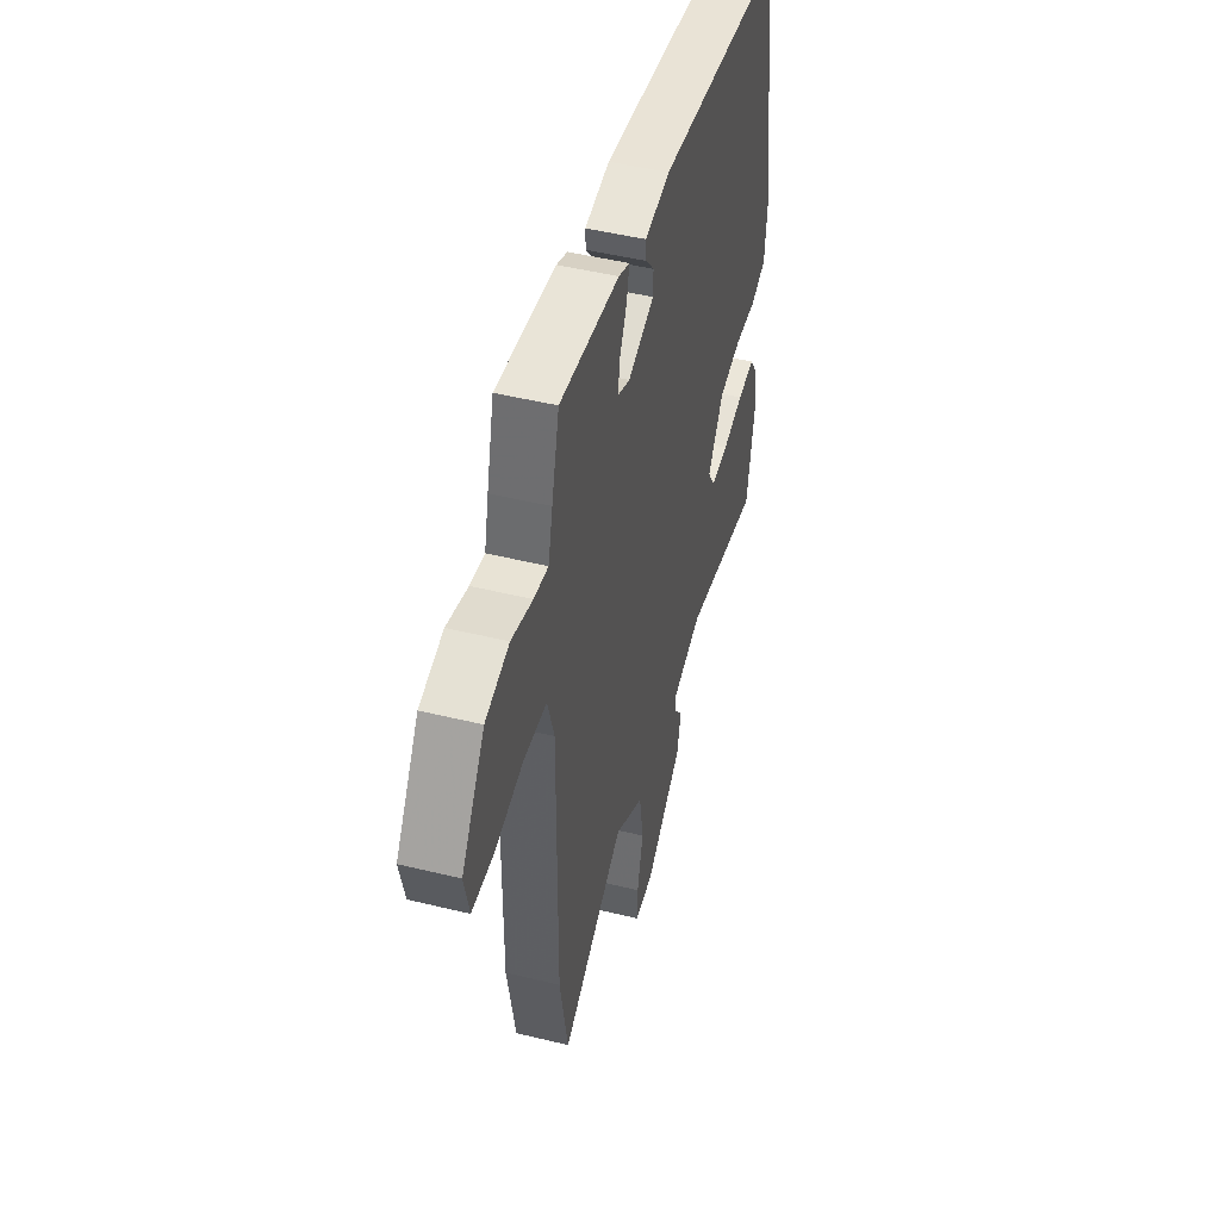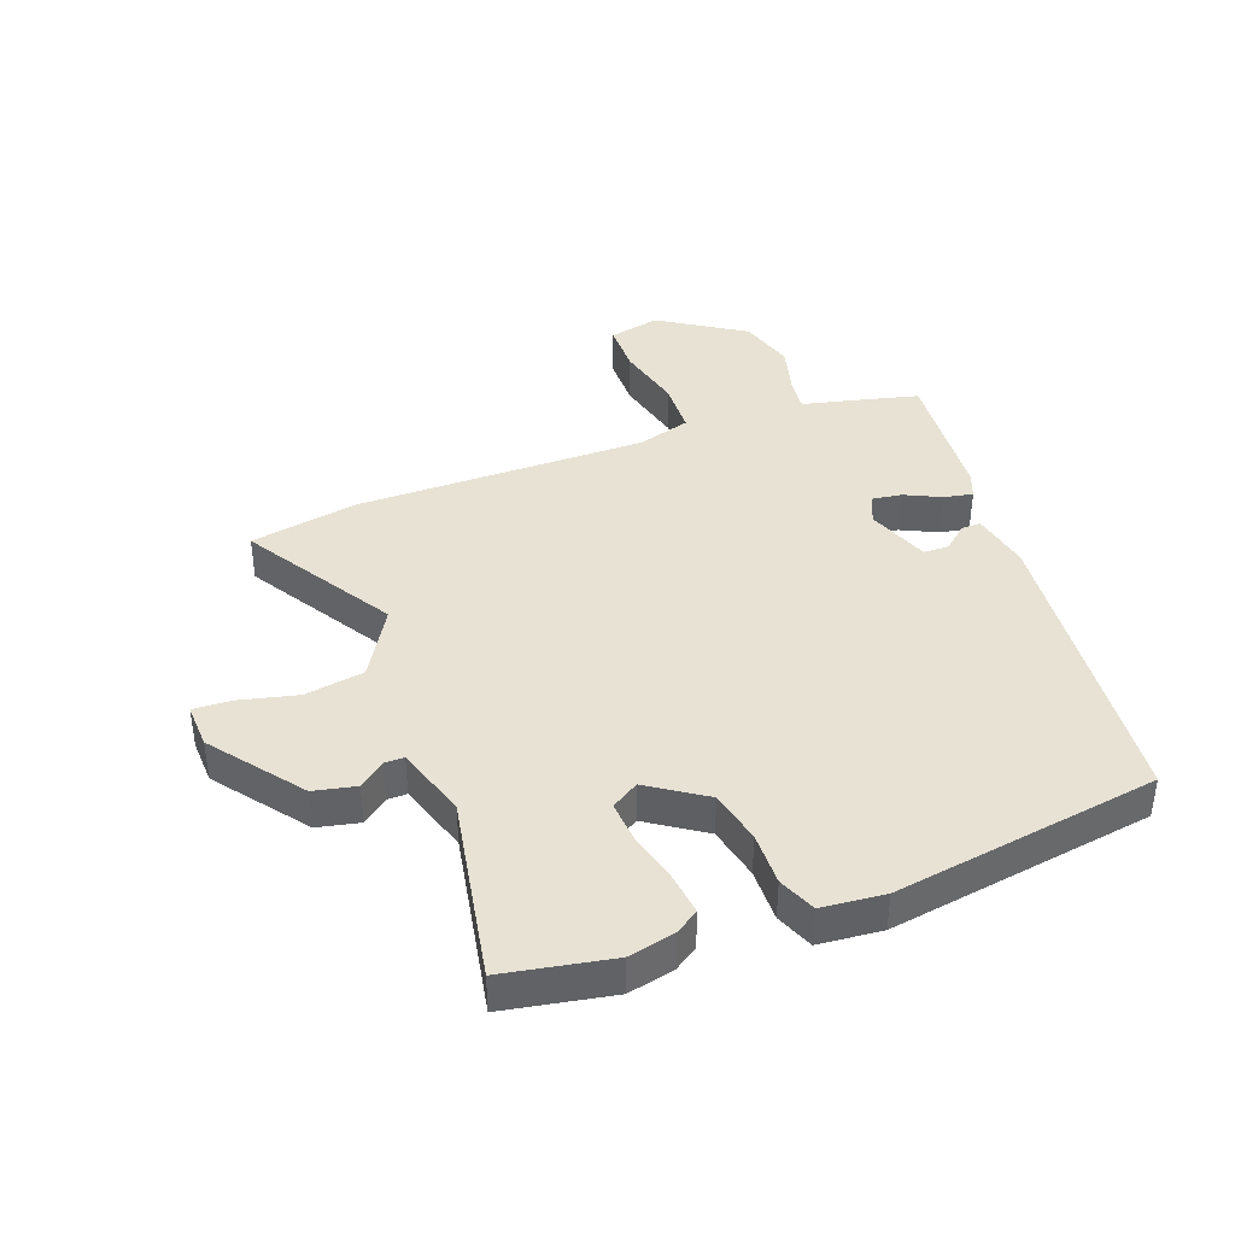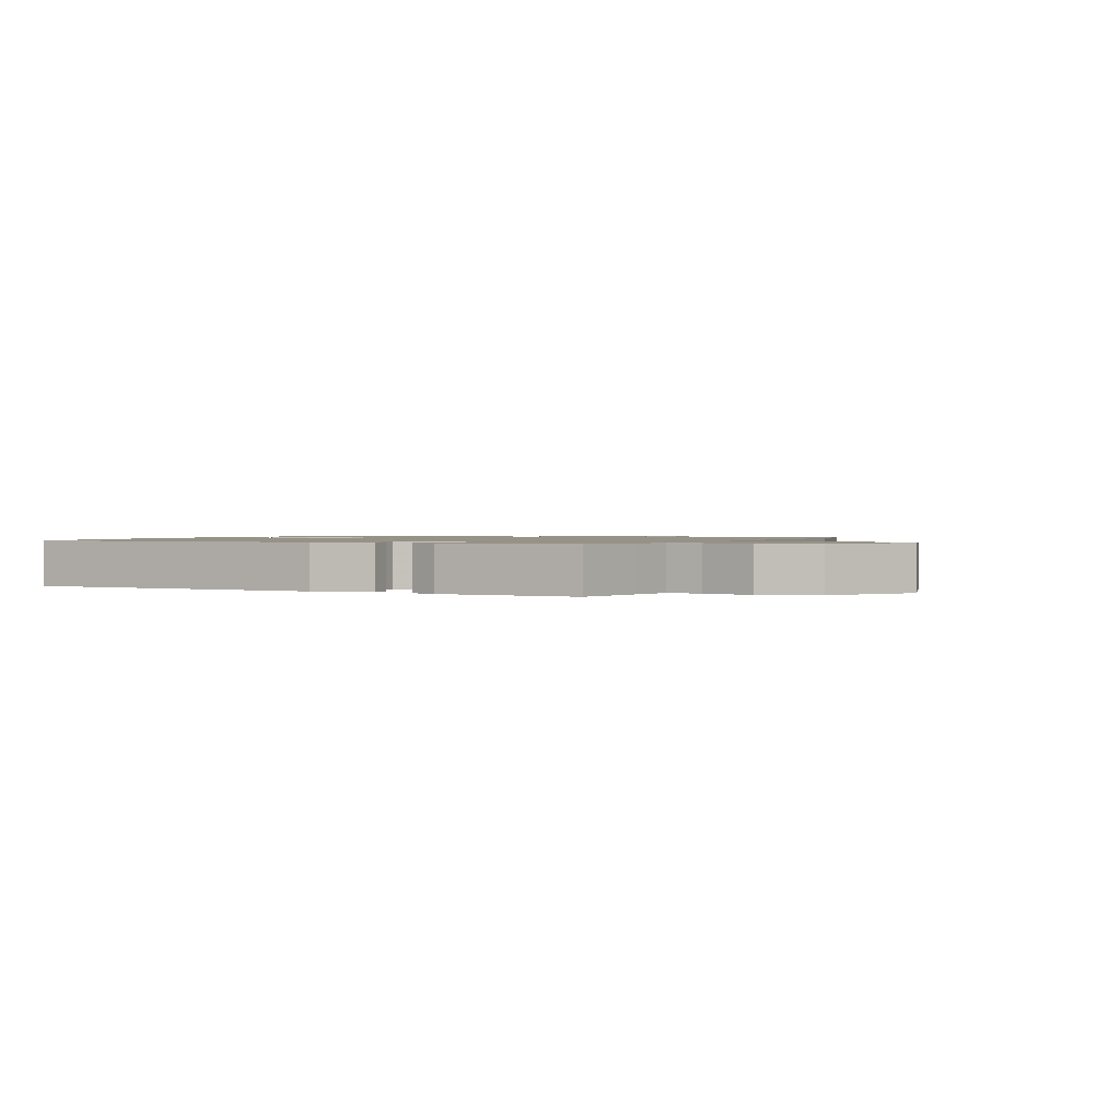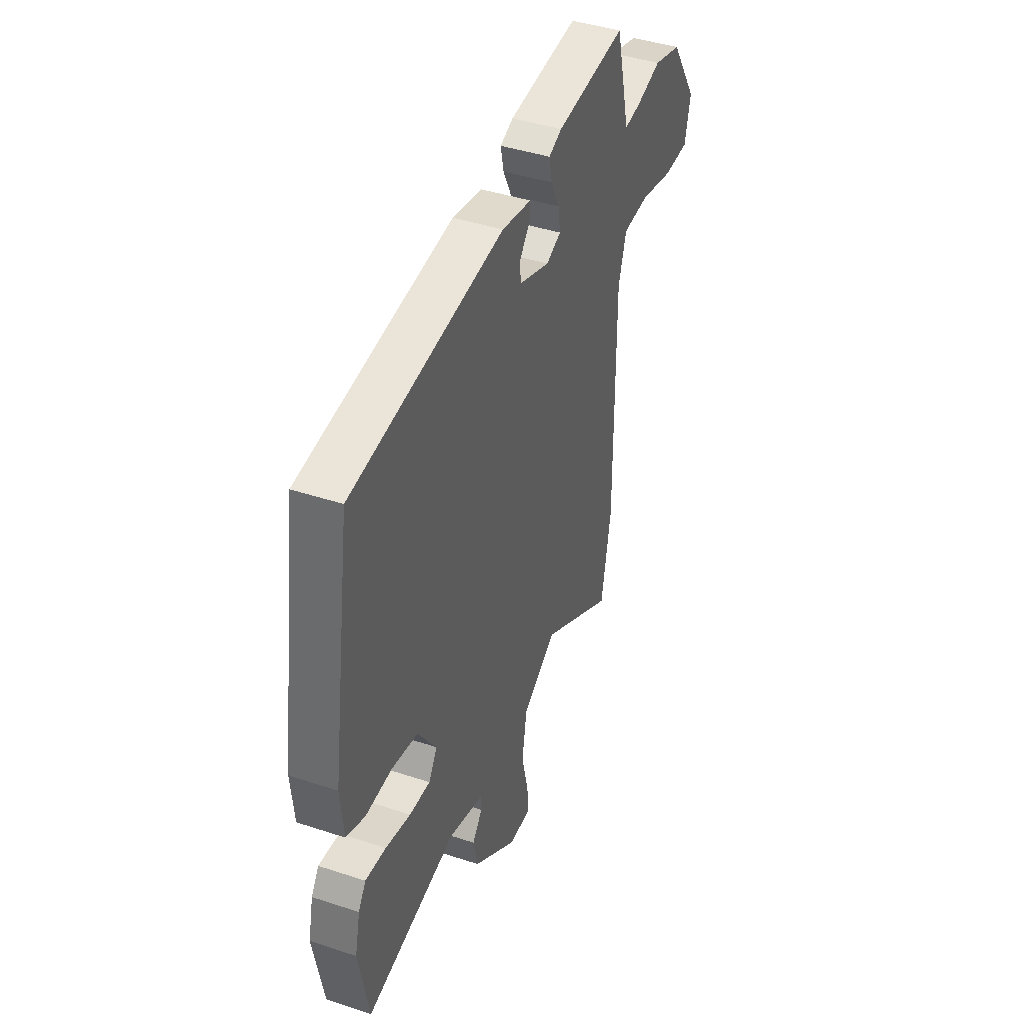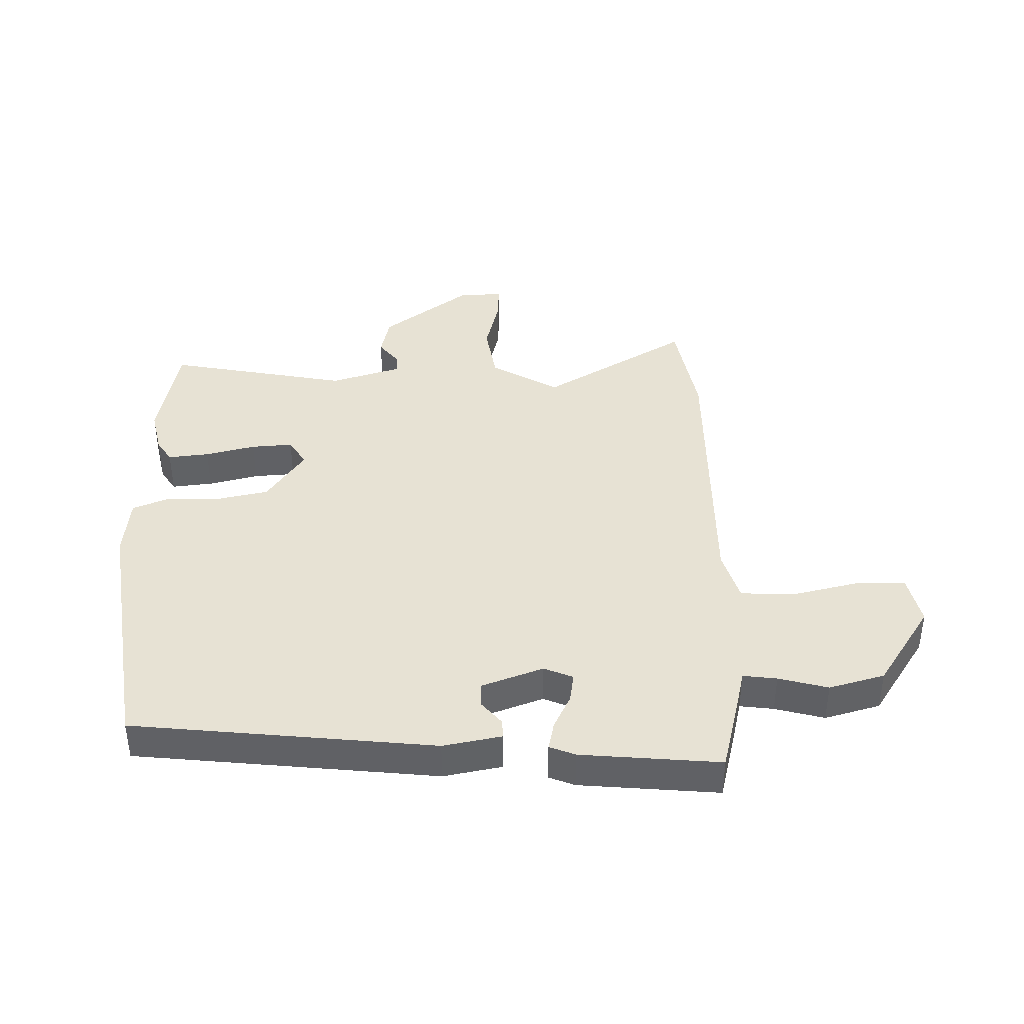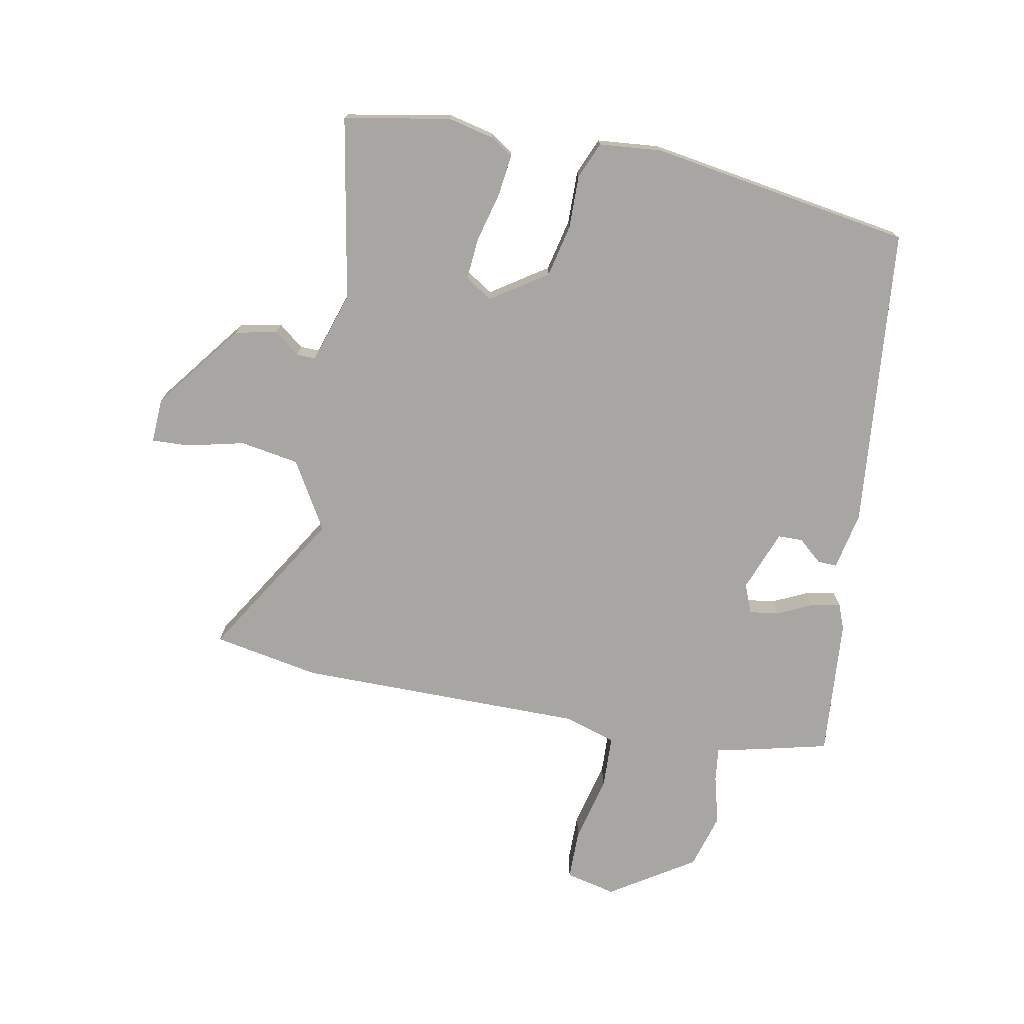
<metadata>
{"format":"obj","ext":"obj","renderer":"f3d","projection":"perspective","resolution":1024,"background":"white","views":[{"elev":47.3,"azim":105.5,"up":"+Z"},{"elev":40.0,"azim":-110.5,"up":"+Y"},{"elev":1.1,"azim":23.9,"up":"+Y"},{"elev":42.7,"azim":-68.5,"up":"+Z"},{"elev":40.0,"azim":-0.9,"up":"+Y"},{"elev":-74.1,"azim":-101.1,"up":"+Y"}]}
</metadata>
<code>
v 0.51 0.07 -0.445
v 0.478 0.07 -0.622
v 0.235 0.07 -0.474
v 0.122 0.07 -0.541
v 0.106 0.07 -0.639
v 0.129 0.07 -0.734
v 0.132 0.07 -0.796
v 0.058 0.07 -0.793
v -0.088 0.07 -0.682
v -0.103 0.07 -0.613
v -0.07 0.07 -0.571
v -0.07 0.07 -0.539
v -0.187 0.07 -0.502
v -0.489 0.07 -0.559
v -0.522 0.07 -0.383
v -0.505 0.07 -0.307
v -0.48 0.07 -0.269
v -0.412 0.07 -0.277
v -0.329 0.07 -0.298
v -0.26 0.07 -0.303
v -0.232 0.07 -0.258
v -0.294 0.07 -0.166
v -0.381 0.07 -0.147
v -0.468 0.07 -0.149
v -0.529 0.07 -0.124
v -0.539 0.07 -0.021
v -0.473 0.07 0.414
v 0.028 0.07 0.466
v 0.125 0.07 0.447
v 0.124 0.07 0.415
v 0.09 0.07 0.375
v 0.091 0.07 0.334
v 0.193 0.07 0.296
v 0.241 0.07 0.316
v 0.234 0.07 0.365
v 0.206 0.07 0.423
v 0.196 0.07 0.471
v 0.239 0.07 0.488
v 0.47 0.07 0.508
v 0.499 0.07 0.391
v 0.516 0.07 0.318
v 0.572 0.07 0.325
v 0.654 0.07 0.347
v 0.746 0.07 0.321
v 0.836 0.07 0.182
v 0.817 0.07 0.098
v 0.732 0.07 0.097
v 0.623 0.07 0.123
v 0.534 0.07 0.119
v 0.508 0.07 0.032
v 0.51 0 -0.445
v 0.478 0 -0.622
v 0.235 0 -0.474
v 0.122 0 -0.541
v 0.106 0 -0.639
v 0.129 0 -0.734
v 0.132 0 -0.796
v 0.058 0 -0.793
v -0.088 0 -0.682
v -0.103 0 -0.613
v -0.07 0 -0.571
v -0.07 0 -0.539
v -0.187 0 -0.502
v -0.489 0 -0.559
v -0.522 0 -0.383
v -0.505 0 -0.307
v -0.48 0 -0.269
v -0.412 0 -0.277
v -0.329 0 -0.298
v -0.26 0 -0.303
v -0.232 0 -0.258
v -0.294 0 -0.166
v -0.381 0 -0.147
v -0.468 0 -0.149
v -0.529 0 -0.124
v -0.539 0 -0.021
v -0.473 0 0.414
v 0.028 0 0.466
v 0.125 0 0.447
v 0.124 0 0.415
v 0.09 0 0.375
v 0.091 0 0.334
v 0.193 0 0.296
v 0.241 0 0.316
v 0.234 0 0.365
v 0.206 0 0.423
v 0.196 0 0.471
v 0.239 0 0.488
v 0.47 0 0.508
v 0.499 0 0.391
v 0.516 0 0.318
v 0.572 0 0.325
v 0.654 0 0.347
v 0.746 0 0.321
v 0.836 0 0.182
v 0.817 0 0.098
v 0.732 0 0.097
v 0.623 0 0.123
v 0.534 0 0.119
v 0.508 0 0.032
f 46 47 48
f 45 46 48
f 44 45 48
f 43 44 48
f 42 43 48
f 41 42 48 49
f 41 49 50
f 40 41 50
f 39 40 50
f 38 39 50
f 37 38 50
f 36 37 50
f 35 36 50
f 29 30 31
f 28 29 31
f 27 28 31
f 26 27 31
f 25 26 31
f 24 25 31
f 23 24 31
f 22 23 31 32
f 21 22 32 33
f 17 18 19
f 16 17 19
f 15 16 19
f 14 15 19
f 13 14 19
f 12 13 19 20
f 9 10 11
f 8 9 11
f 7 8 11
f 6 7 11
f 5 6 11
f 4 5 11 12
f 21 33 34
f 20 21 34
f 12 20 34
f 4 12 34
f 3 4 34
f 50 1 2
f 35 50 2
f 34 35 2
f 2 3 34
f 98 97 96
f 98 96 95
f 98 95 94
f 98 94 93
f 98 93 92
f 99 98 92 91
f 100 99 91
f 100 91 90
f 100 90 89
f 100 89 88
f 100 88 87
f 100 87 86
f 100 86 85
f 81 80 79
f 81 79 78
f 81 78 77
f 81 77 76
f 81 76 75
f 81 75 74
f 81 74 73
f 82 81 73 72
f 83 82 72 71
f 69 68 67
f 69 67 66
f 69 66 65
f 69 65 64
f 69 64 63
f 70 69 63 62
f 61 60 59
f 61 59 58
f 61 58 57
f 61 57 56
f 61 56 55
f 62 61 55 54
f 84 83 71
f 84 71 70
f 84 70 62
f 84 62 54
f 84 54 53
f 52 51 100
f 52 100 85
f 52 85 84
f 84 53 52
f 1 51 52 2
f 2 52 53 3
f 3 53 54 4
f 4 54 55 5
f 5 55 56 6
f 6 56 57 7
f 7 57 58 8
f 8 58 59 9
f 9 59 60 10
f 10 60 61 11
f 11 61 62 12
f 12 62 63 13
f 13 63 64 14
f 14 64 65 15
f 15 65 66 16
f 16 66 67 17
f 17 67 68 18
f 18 68 69 19
f 19 69 70 20
f 20 70 71 21
f 21 71 72 22
f 22 72 73 23
f 23 73 74 24
f 24 74 75 25
f 25 75 76 26
f 26 76 77 27
f 27 77 78 28
f 28 78 79 29
f 29 79 80 30
f 30 80 81 31
f 31 81 82 32
f 32 82 83 33
f 33 83 84 34
f 34 84 85 35
f 35 85 86 36
f 36 86 87 37
f 37 87 88 38
f 38 88 89 39
f 39 89 90 40
f 40 90 91 41
f 41 91 92 42
f 42 92 93 43
f 43 93 94 44
f 44 94 95 45
f 45 95 96 46
f 46 96 97 47
f 47 97 98 48
f 48 98 99 49
f 49 99 100 50
f 50 100 51 1

</code>
